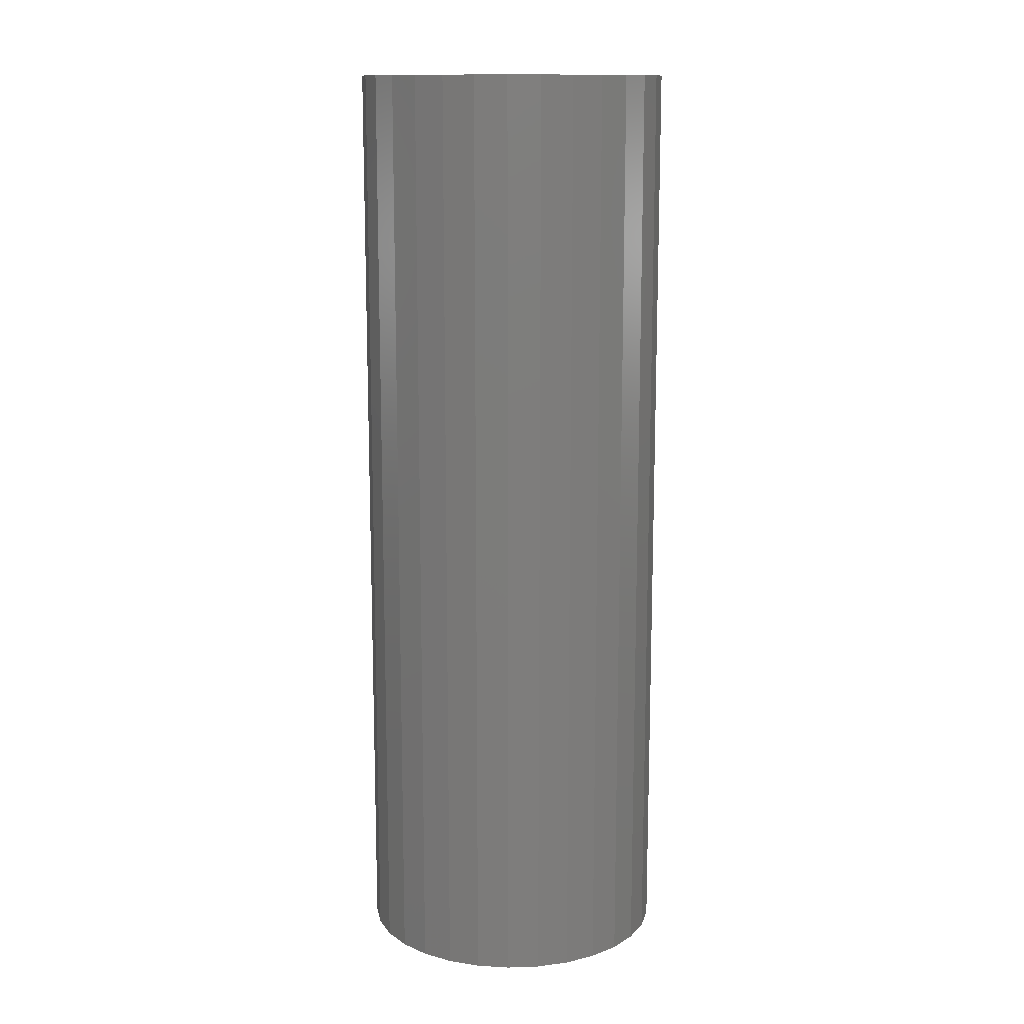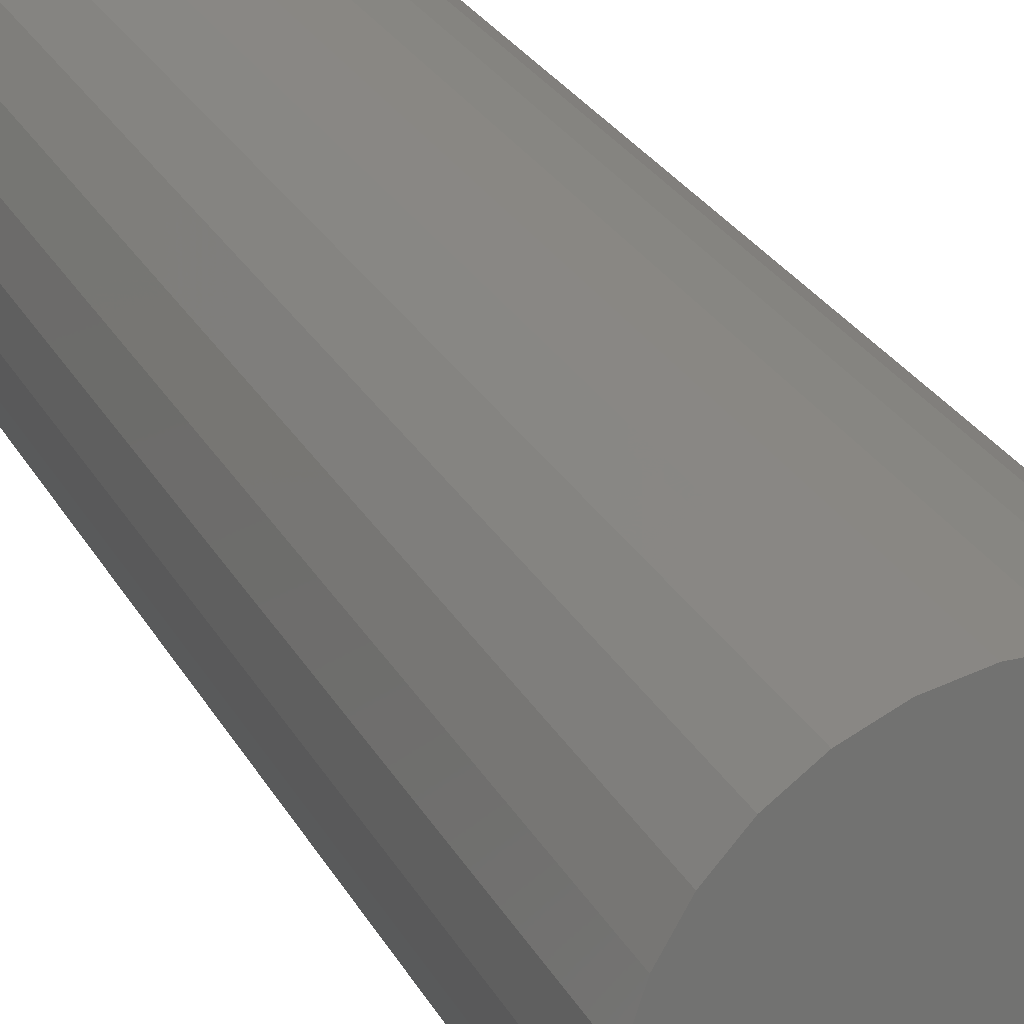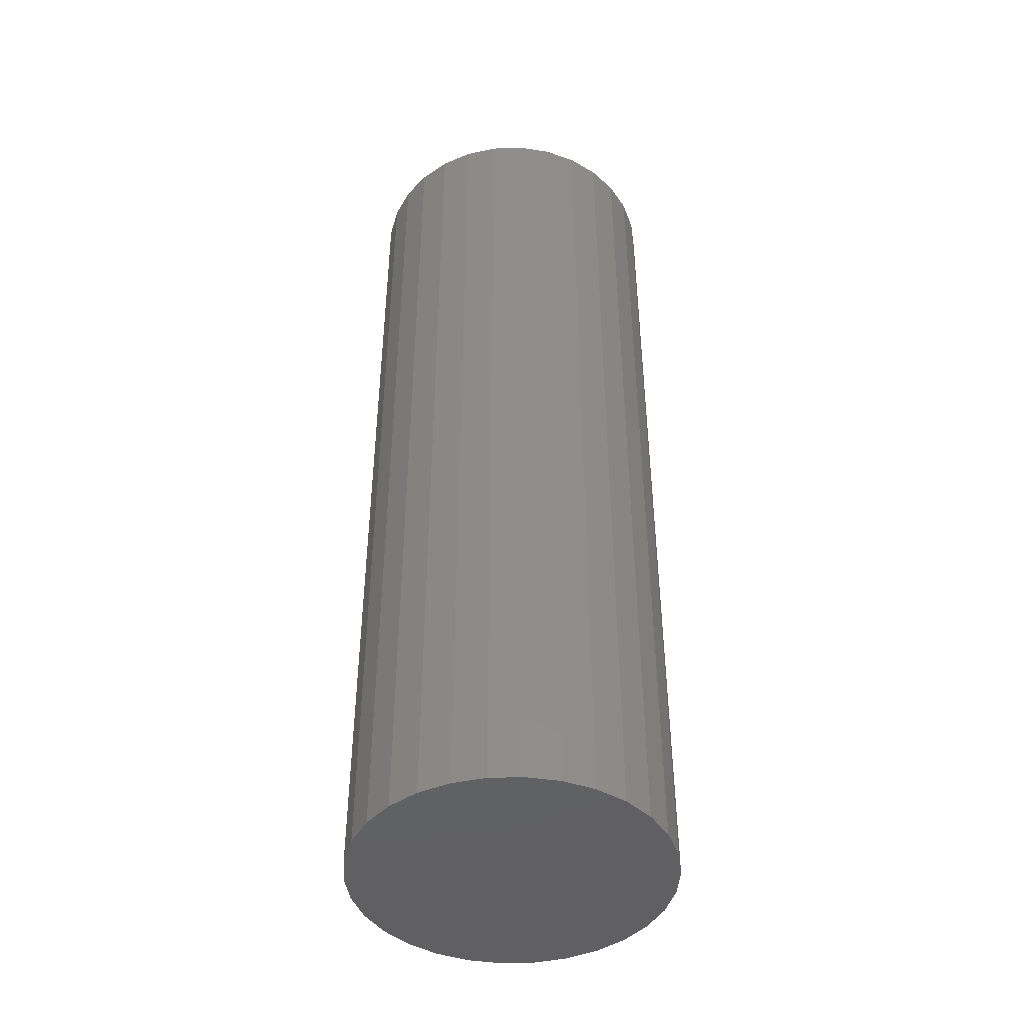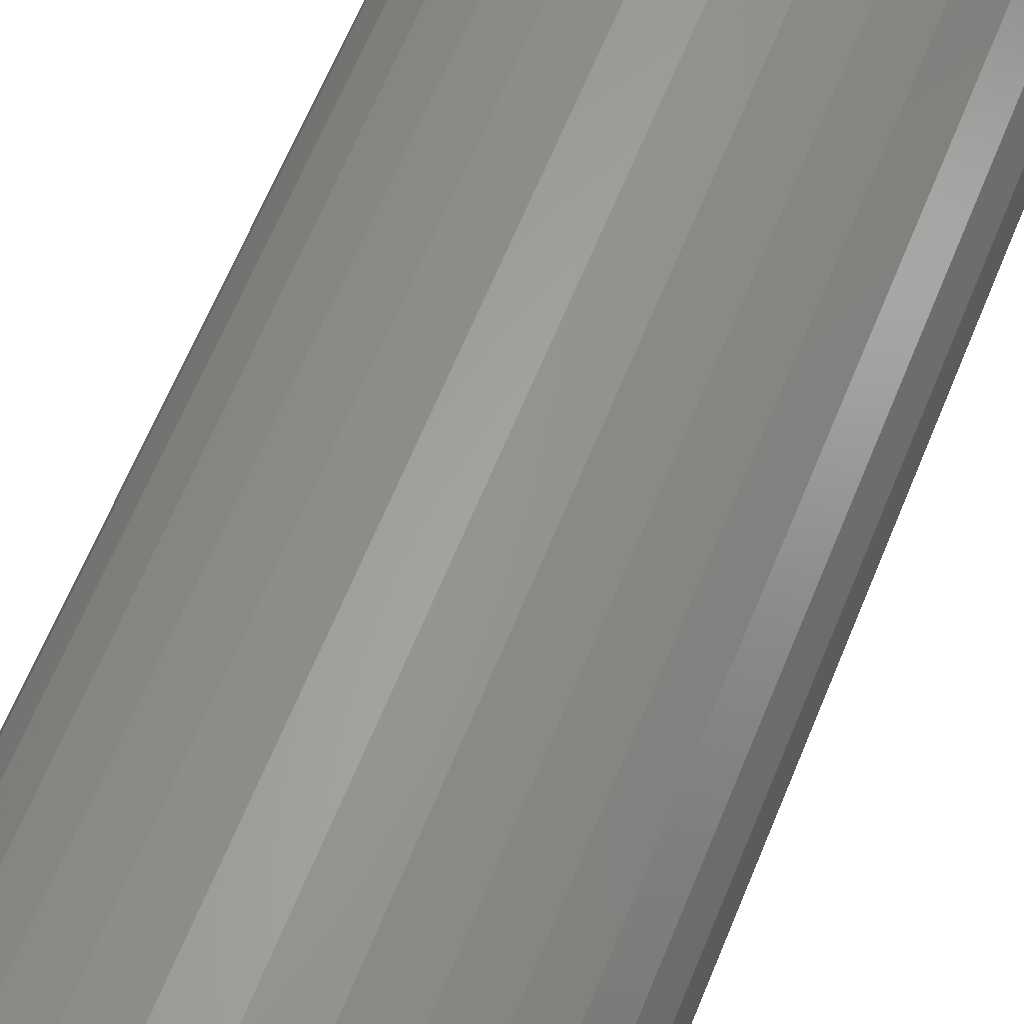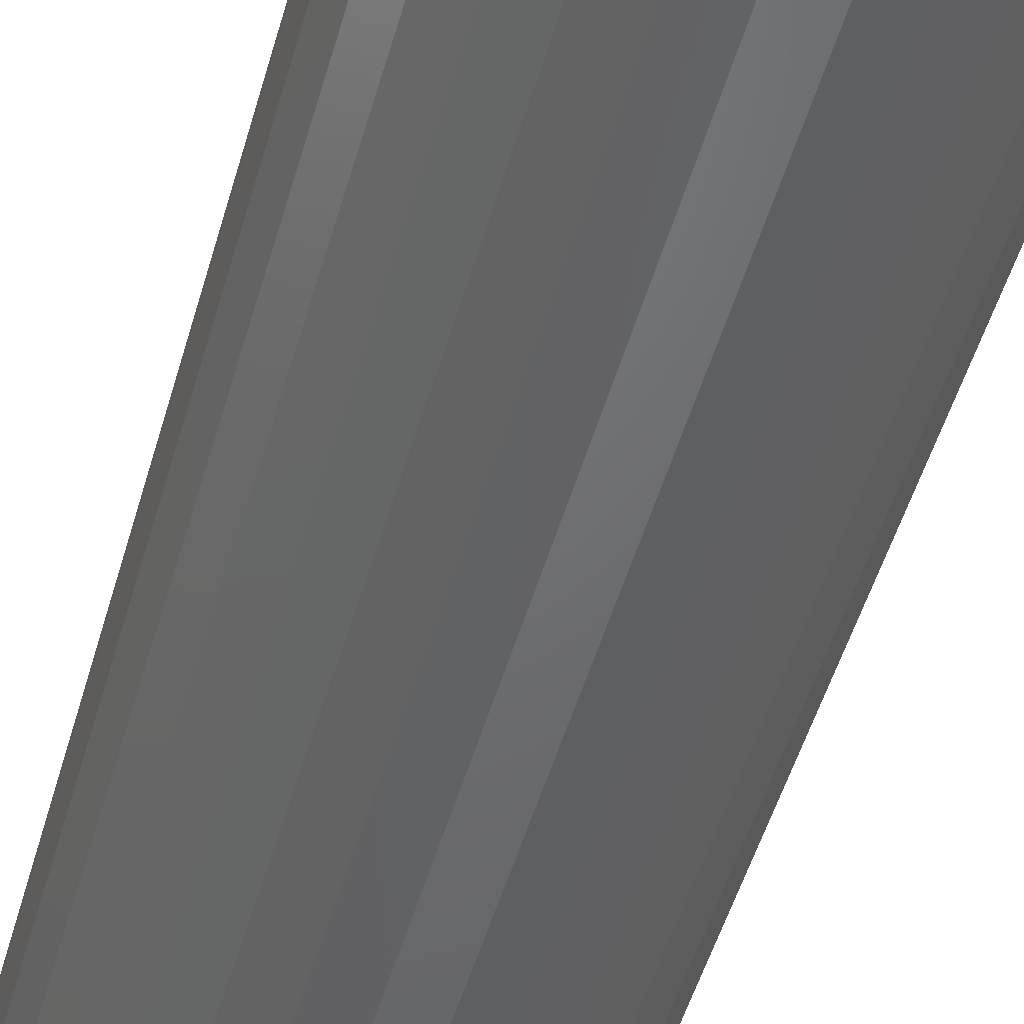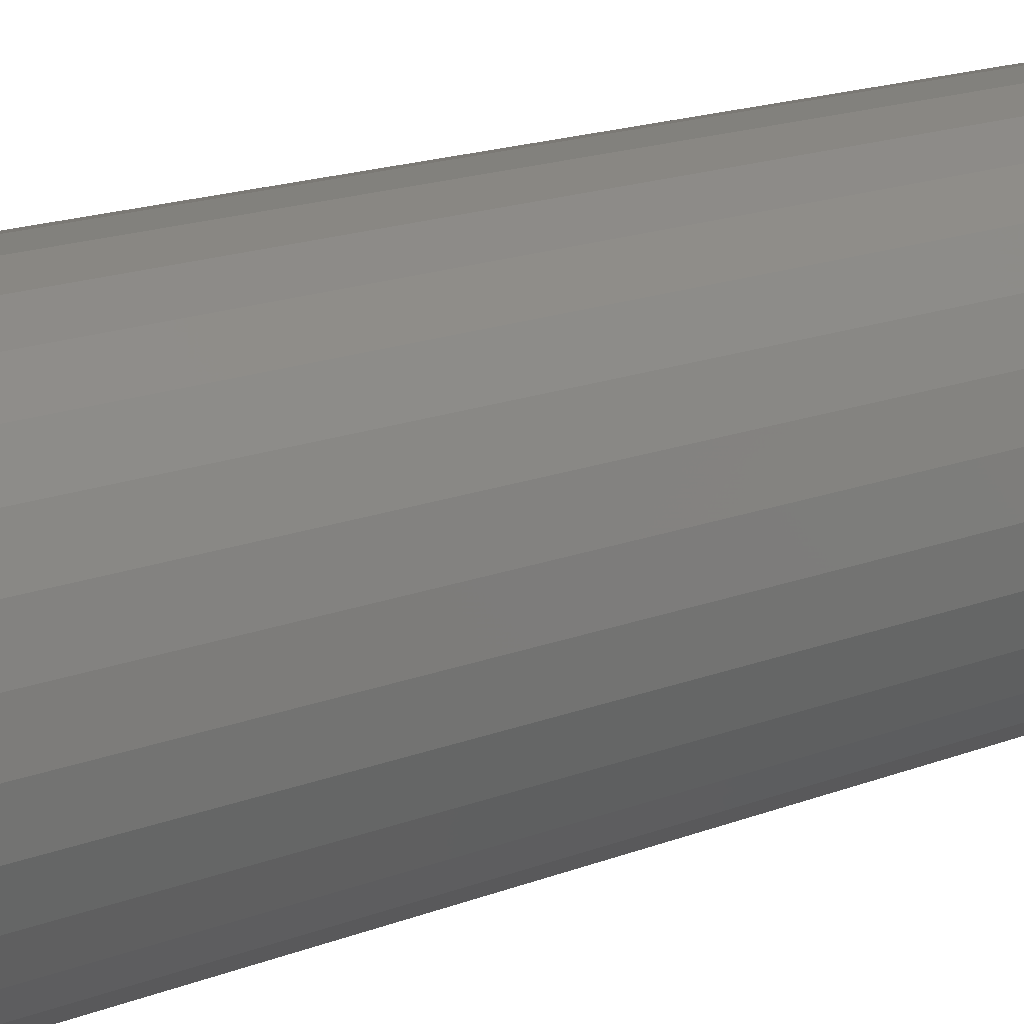
<metadata>
{"format":"stl","ext":"stl","renderer":"f3d","projection":"perspective","resolution":1024,"background":"white","views":[{"elev":13.1,"azim":-136.4,"up":"+Z"},{"elev":25.6,"azim":157.7,"up":"+Y"},{"elev":-44.0,"azim":-34.0,"up":"+Z"},{"elev":62.2,"azim":-158.2,"up":"+Y"},{"elev":-48.9,"azim":164.6,"up":"+Y"},{"elev":15.5,"azim":49.3,"up":"+Y"}]}
</metadata>
<code>
# stl→obj: 62 verts, 120 faces
v 2009 0 0
v 0 0 0
v 1965 417.7 0
v 1965 417.7 1.205e+04
v 0 0 1.205e+04
v 2009 0 1.205e+04
v 1835 817.1 0
v 1835 817.1 1.205e+04
v 1625 1181 0
v 1625 1181 1.205e+04
v 1344 1493 0
v 1344 1493 1.205e+04
v 1004 1740 0
v 1004 1740 1.205e+04
v 620.8 1911 0
v 620.8 1911 1.205e+04
v 210 1998 0
v 210 1998 1.205e+04
v -210 1998 0
v -210 1998 1.205e+04
v -620.8 1911 0
v -620.8 1911 1.205e+04
v -1004 1740 0
v -1004 1740 1.205e+04
v -1344 1493 0
v -1344 1493 1.205e+04
v -1625 1181 0
v -1625 1181 1.205e+04
v -1835 817.1 0
v -1835 817.1 1.205e+04
v -1965 417.7 0
v -1965 417.7 1.205e+04
v -2009 2.46e-13 0
v -2009 2.46e-13 1.205e+04
v -1965 -417.7 0
v -1965 -417.7 1.205e+04
v -1835 -817.1 0
v -1835 -817.1 1.205e+04
v -1625 -1181 0
v -1625 -1181 1.205e+04
v -1344 -1493 0
v -1344 -1493 1.205e+04
v -1004 -1740 0
v -1004 -1740 1.205e+04
v -620.8 -1911 0
v -620.8 -1911 1.205e+04
v -210 -1998 0
v -210 -1998 1.205e+04
v 210 -1998 0
v 210 -1998 1.205e+04
v 620.8 -1911 0
v 620.8 -1911 1.205e+04
v 1004 -1740 0
v 1004 -1740 1.205e+04
v 1344 -1493 0
v 1344 -1493 1.205e+04
v 1625 -1181 0
v 1625 -1181 1.205e+04
v 1835 -817.1 0
v 1835 -817.1 1.205e+04
v 1965 -417.7 0
v 1965 -417.7 1.205e+04
f 1 2 3
f 4 5 6
f 1 3 6
f 4 6 3
f 3 2 7
f 8 5 4
f 3 7 4
f 8 4 7
f 7 2 9
f 10 5 8
f 7 9 8
f 10 8 9
f 9 2 11
f 12 5 10
f 9 11 10
f 12 10 11
f 11 2 13
f 14 5 12
f 11 13 12
f 14 12 13
f 13 2 15
f 16 5 14
f 13 15 14
f 16 14 15
f 15 2 17
f 18 5 16
f 15 17 16
f 18 16 17
f 17 2 19
f 20 5 18
f 17 19 18
f 20 18 19
f 19 2 21
f 22 5 20
f 19 21 20
f 22 20 21
f 21 2 23
f 24 5 22
f 21 23 22
f 24 22 23
f 23 2 25
f 26 5 24
f 23 25 24
f 26 24 25
f 25 2 27
f 28 5 26
f 25 27 26
f 28 26 27
f 27 2 29
f 30 5 28
f 27 29 28
f 30 28 29
f 29 2 31
f 32 5 30
f 29 31 30
f 32 30 31
f 31 2 33
f 34 5 32
f 31 33 32
f 34 32 33
f 33 2 35
f 36 5 34
f 33 35 34
f 36 34 35
f 35 2 37
f 38 5 36
f 35 37 36
f 38 36 37
f 37 2 39
f 40 5 38
f 37 39 38
f 40 38 39
f 39 2 41
f 42 5 40
f 39 41 40
f 42 40 41
f 41 2 43
f 44 5 42
f 41 43 42
f 44 42 43
f 43 2 45
f 46 5 44
f 43 45 44
f 46 44 45
f 45 2 47
f 48 5 46
f 45 47 46
f 48 46 47
f 47 2 49
f 50 5 48
f 47 49 48
f 50 48 49
f 49 2 51
f 52 5 50
f 49 51 50
f 52 50 51
f 51 2 53
f 54 5 52
f 51 53 52
f 54 52 53
f 53 2 55
f 56 5 54
f 53 55 54
f 56 54 55
f 55 2 57
f 58 5 56
f 55 57 56
f 58 56 57
f 57 2 59
f 60 5 58
f 57 59 58
f 60 58 59
f 59 2 61
f 62 5 60
f 59 61 60
f 62 60 61
f 61 2 1
f 6 5 62
f 61 1 62
f 6 62 1

</code>
